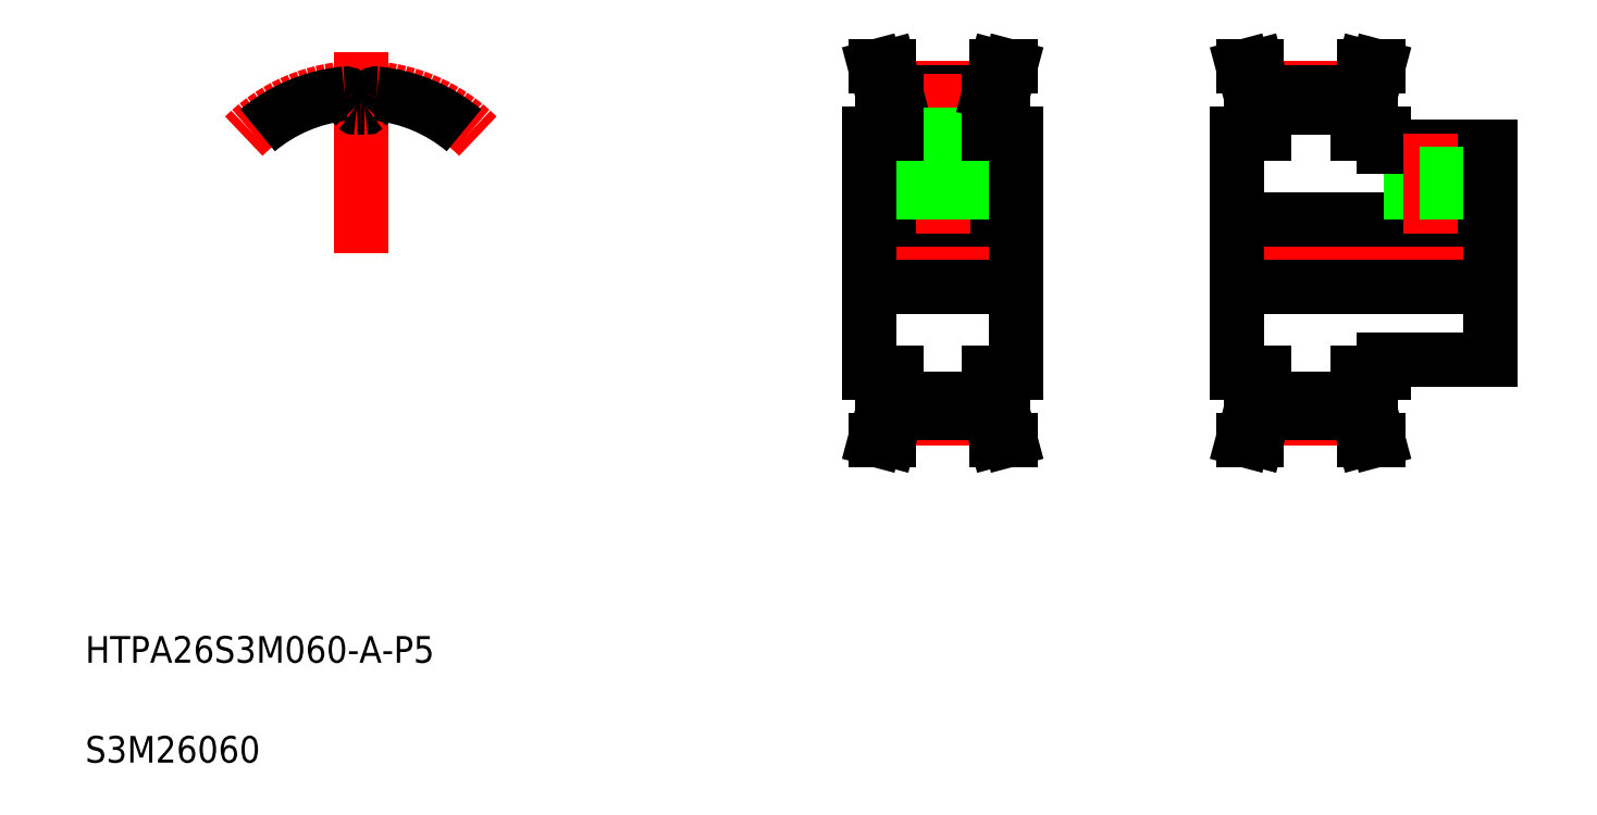
<metadata>
{"format":"dxf","ext":"dxf","renderer":"ezdxf+matplotlib","layout":"modelspace","background":"white","min_lineweight":24,"dpi":150}
</metadata>
<code>
0
SECTION
2
ENTITIES
0
LINE
8
CENTER
10
89.9
20
43.26
30
0
11
111.9
21
43.26
31
0
0
LINE
8
0
10
102.4
20
35.26
30
0
11
110.4
21
35.26
31
0
0
LINE
8
0
10
102.4
20
51.26
30
0
11
110.4
21
51.26
31
0
0
LINE
8
0
10
91.4
20
40.76
30
0
11
110.4
21
40.76
31
0
0
LINE
8
0
10
91.4
20
45.76
30
0
11
110.4
21
45.76
31
0
0
TEXT
8
0
10
5
20
12.5
30
0
40
2
1
HTPA26S3M060-A-P5
0
TEXT
8
0
10
5
20
5
30
0
40
2
1
S3M26060
0
LINE
8
CENTER
10
62.3
20
43.26
30
0
11
76.3
21
43.26
31
0
0
LINE
8
CENTER
10
65.8
20
30.84
30
0
11
72.8
21
30.84
31
0
0
LINE
8
CENTER
10
65.8
20
55.67
30
0
11
72.8
21
55.67
31
0
0
LINE
8
0
10
65.8
20
54.18
30
0
11
72.8
21
54.18
31
0
0
LINE
8
0
10
65.8
20
32.33
30
0
11
72.8
21
32.33
31
0
0
LINE
8
0
10
63.8
20
45.76
30
0
11
74.8
21
45.76
31
0
0
LINE
8
0
10
63.8
20
40.76
30
0
11
74.8
21
40.76
31
0
0
LINE
8
0
10
65.8
20
55.29
30
0
11
72.8
21
55.29
31
0
0
LINE
8
0
10
65.8
20
31.22
30
0
11
72.8
21
31.22
31
0
0
LINE
8
CENTER
10
69.3
20
44.76
30
0
11
69.3
21
56.67
31
0
0
LINE
8
0
10
70.53
20
45.76
30
0
11
70.53
21
51.76
31
0
0
LINE
8
0
10
70.8
20
45.76
30
0
11
70.8
21
51.76
31
0
0
LINE
8
0
10
67.8
20
45.76
30
0
11
67.8
21
51.76
31
0
0
LINE
8
0
10
68.08
20
45.76
30
0
11
68.08
21
51.76
31
0
0
LINE
8
0
10
63.8
20
34.26
30
0
11
63.8
21
52.26
31
0
0
LINE
8
0
10
63.8
20
34.26
30
0
11
65.8
21
34.26
31
0
0
LINE
8
0
10
64.8
20
34.26
30
0
11
64.8
21
31.35
31
0
0
LINE
8
0
10
65.8
20
31.22
30
0
11
65.8
21
34.26
31
0
0
LINE
8
0
10
65.8
20
31.22
30
0
11
65.28
21
29.26
31
0
0
LINE
8
0
10
64.8
20
31.35
30
0
11
64.24
21
29.26
31
0
0
LINE
8
0
10
64.24
20
29.26
30
0
11
65.28
21
29.26
31
0
0
LINE
8
0
10
63.8
20
52.26
30
0
11
65.8
21
52.26
31
0
0
LINE
8
0
10
64.8
20
55.16
30
0
11
64.24
21
57.26
31
0
0
LINE
8
0
10
65.8
20
55.29
30
0
11
65.28
21
57.26
31
0
0
LINE
8
0
10
67.55
20
51.76
30
0
11
71.05
21
51.76
31
0
0
LINE
8
0
10
67.55
20
51.76
30
0
11
67.55
21
54.18
31
0
0
LINE
8
0
10
64.8
20
52.26
30
0
11
64.8
21
55.16
31
0
0
LINE
8
0
10
65.8
20
52.26
30
0
11
65.8
21
55.29
31
0
0
LINE
8
0
10
71.05
20
51.76
30
0
11
71.05
21
54.18
31
0
0
LINE
8
0
10
64.24
20
57.26
30
0
11
65.28
21
57.26
31
0
0
LINE
8
0
10
74.8
20
34.26
30
0
11
74.8
21
52.26
31
0
0
LINE
8
0
10
104.4
20
45.76
30
0
11
104.4
21
51.26
31
0
0
LINE
8
0
10
104.7
20
45.76
30
0
11
104.7
21
51.26
31
0
0
LINE
8
0
10
91.4
20
34.26
30
0
11
91.4
21
52.26
31
0
0
LINE
8
0
10
73.8
20
34.26
30
0
11
73.8
21
31.35
31
0
0
LINE
8
0
10
72.8
20
31.22
30
0
11
72.8
21
34.26
31
0
0
LINE
8
0
10
72.8
20
31.22
30
0
11
73.33
21
29.26
31
0
0
LINE
8
0
10
73.8
20
31.35
30
0
11
74.37
21
29.26
31
0
0
LINE
8
0
10
74.37
20
29.26
30
0
11
73.33
21
29.26
31
0
0
LINE
8
0
10
72.8
20
34.26
30
0
11
74.8
21
34.26
31
0
0
LINE
8
CENTER
10
93.4
20
30.84
30
0
11
100.4
21
30.84
31
0
0
LINE
8
0
10
93.4
20
32.33
30
0
11
100.4
21
32.33
31
0
0
LINE
8
0
10
93.4
20
31.22
30
0
11
100.4
21
31.22
31
0
0
LINE
8
0
10
92.4
20
34.26
30
0
11
92.4
21
31.35
31
0
0
LINE
8
0
10
93.4
20
31.22
30
0
11
93.4
21
34.26
31
0
0
LINE
8
0
10
91.83
20
29.26
30
0
11
92.87
21
29.26
31
0
0
LINE
8
0
10
92.4
20
31.35
30
0
11
91.83
21
29.26
31
0
0
LINE
8
0
10
93.4
20
31.22
30
0
11
92.87
21
29.26
31
0
0
LINE
8
0
10
91.4
20
34.26
30
0
11
93.4
21
34.26
31
0
0
LINE
8
0
10
101.4
20
34.26
30
0
11
101.4
21
31.35
31
0
0
LINE
8
0
10
100.4
20
31.22
30
0
11
100.4
21
34.26
31
0
0
LINE
8
0
10
100.4
20
31.22
30
0
11
100.9
21
29.26
31
0
0
LINE
8
0
10
101.4
20
31.35
30
0
11
102
21
29.26
31
0
0
LINE
8
0
10
102
20
29.26
30
0
11
100.9
21
29.26
31
0
0
LINE
8
0
10
100.4
20
34.26
30
0
11
102.4
21
34.26
31
0
0
LINE
8
0
10
102.4
20
34.26
30
0
11
102.4
21
35.26
31
0
0
LINE
8
0
10
73.8
20
55.16
30
0
11
74.37
21
57.26
31
0
0
LINE
8
0
10
72.8
20
55.29
30
0
11
73.33
21
57.26
31
0
0
LINE
8
0
10
72.8
20
52.26
30
0
11
72.8
21
55.29
31
0
0
LINE
8
0
10
73.8
20
52.26
30
0
11
73.8
21
55.16
31
0
0
LINE
8
0
10
72.8
20
52.26
30
0
11
74.8
21
52.26
31
0
0
LINE
8
0
10
74.37
20
57.26
30
0
11
73.33
21
57.26
31
0
0
LINE
8
CENTER
10
93.4
20
55.67
30
0
11
100.4
21
55.67
31
0
0
LINE
8
0
10
93.4
20
54.18
30
0
11
100.4
21
54.18
31
0
0
LINE
8
0
10
93.4
20
55.29
30
0
11
100.4
21
55.29
31
0
0
LINE
8
0
10
92.4
20
55.16
30
0
11
91.83
21
57.26
31
0
0
LINE
8
0
10
93.4
20
55.29
30
0
11
92.87
21
57.26
31
0
0
LINE
8
0
10
91.4
20
52.26
30
0
11
93.4
21
52.26
31
0
0
LINE
8
0
10
92.4
20
52.26
30
0
11
92.4
21
55.16
31
0
0
LINE
8
0
10
93.4
20
52.26
30
0
11
93.4
21
55.29
31
0
0
LINE
8
0
10
91.83
20
57.26
30
0
11
92.87
21
57.26
31
0
0
LINE
8
0
10
101.4
20
55.16
30
0
11
102
21
57.26
31
0
0
LINE
8
0
10
100.4
20
55.29
30
0
11
100.9
21
57.26
31
0
0
LINE
8
0
10
100.4
20
52.26
30
0
11
102.4
21
52.26
31
0
0
LINE
8
0
10
100.4
20
52.26
30
0
11
100.4
21
55.29
31
0
0
LINE
8
0
10
101.4
20
52.26
30
0
11
101.4
21
55.16
31
0
0
LINE
8
0
10
102.4
20
51.26
30
0
11
102.4
21
52.26
31
0
0
LINE
8
0
10
102
20
57.26
30
0
11
100.9
21
57.26
31
0
0
LINE
8
CENTER
10
105.9
20
44.76
30
0
11
105.9
21
52.26
31
0
0
LINE
8
0
10
107.1
20
45.76
30
0
11
107.1
21
51.26
31
0
0
LINE
8
0
10
107.4
20
45.76
30
0
11
107.4
21
51.26
31
0
0
LINE
8
0
10
110.4
20
35.26
30
0
11
110.4
21
51.26
31
0
0
LINE
8
0
10
110.4
20
39.26
30
0
11
110.4
21
39.26
31
0
0
LINE
8
0
10
110.4
20
43.26
30
0
11
110.4
21
43.26
31
0
0
LINE
8
CENTER
10
25.66
20
43.26
30
0
11
25.66
21
58.37
31
0
0
ARC
8
CENTER
10
25.66
20
43.26
30
0
40
12.42
50
45
51
135
0
ARC
8
0
10
25.66
20
43.26
30
0
40
12.03
50
95.74
51
130
0
ARC
8
0
10
25.66
20
43.26
30
0
40
10.92
50
88.45
51
90
0
ARC
8
0
10
24.69
20
55.63
30
0
40
1.975
50
314.3
51
342.4
0
ARC
8
0
10
26.84
20
54.95
30
0
40
0.28
50
84.26
51
162.4
0
ARC
8
0
10
25.96
20
54.33
30
0
40
0.15
50
268.5
51
314.3
0
ARC
8
0
10
24.49
20
54.95
30
0
40
0.28
50
17.59
51
95.74
0
ARC
8
0
10
26.64
20
55.63
30
0
40
1.975
50
197.6
51
225.7
0
ARC
8
0
10
25.37
20
54.33
30
0
40
0.15
50
225.7
51
271.5
0
ARC
8
0
10
25.66
20
43.26
30
0
40
10.92
50
90
51
91.55
0
ARC
8
0
10
25.66
20
43.26
30
0
40
12.03
50
50
51
84.26
0
ENDSEC
0
EOF

</code>
